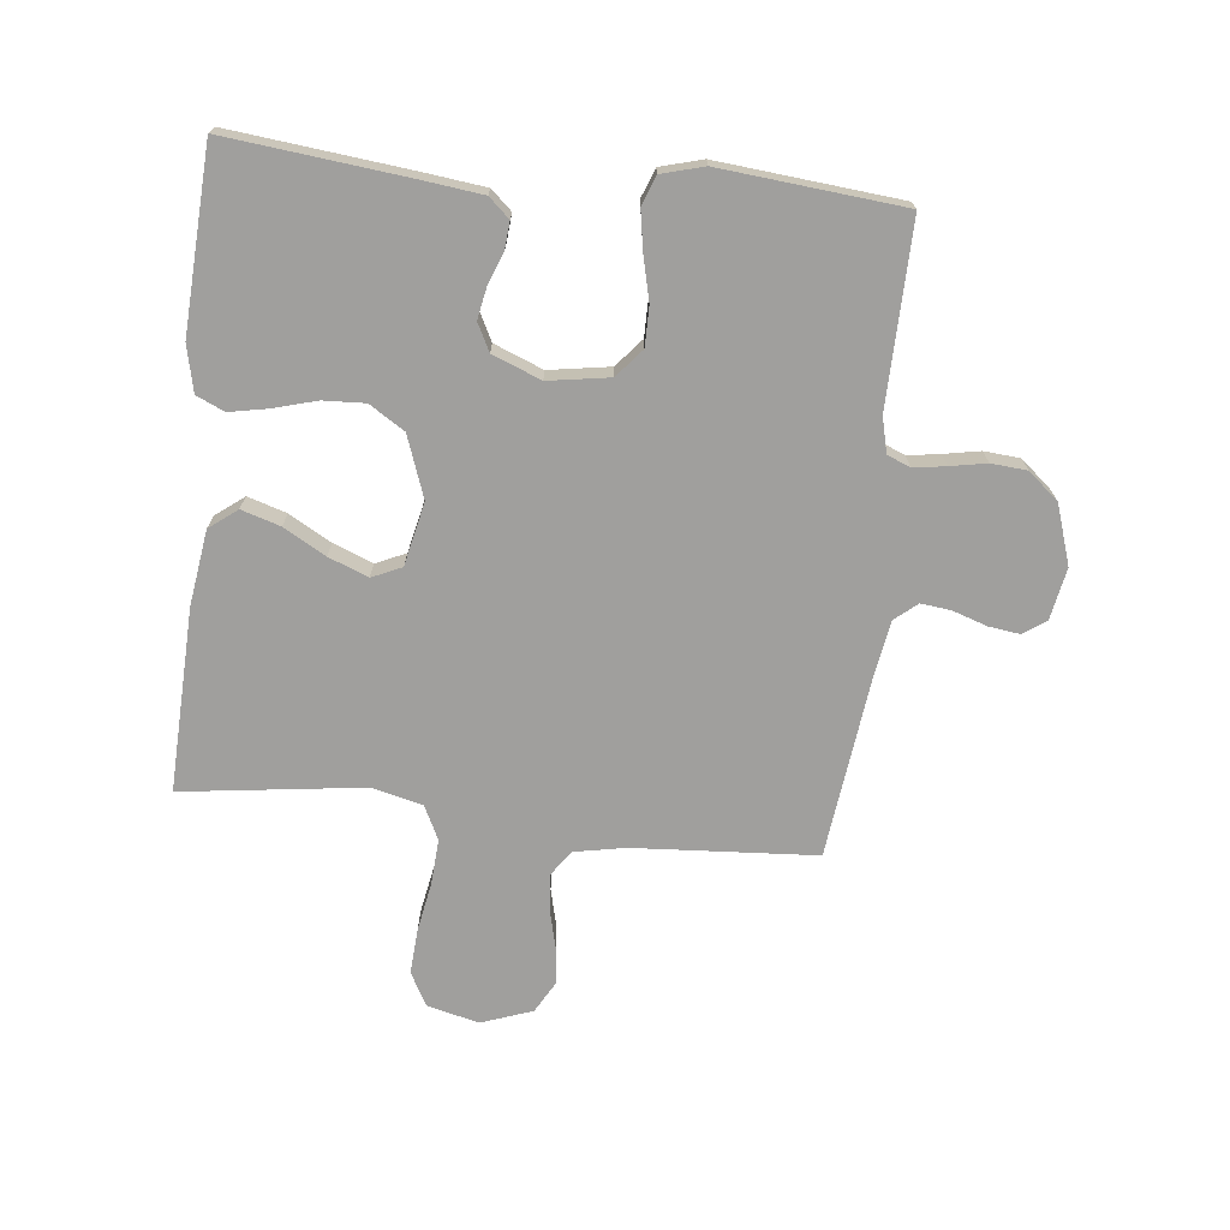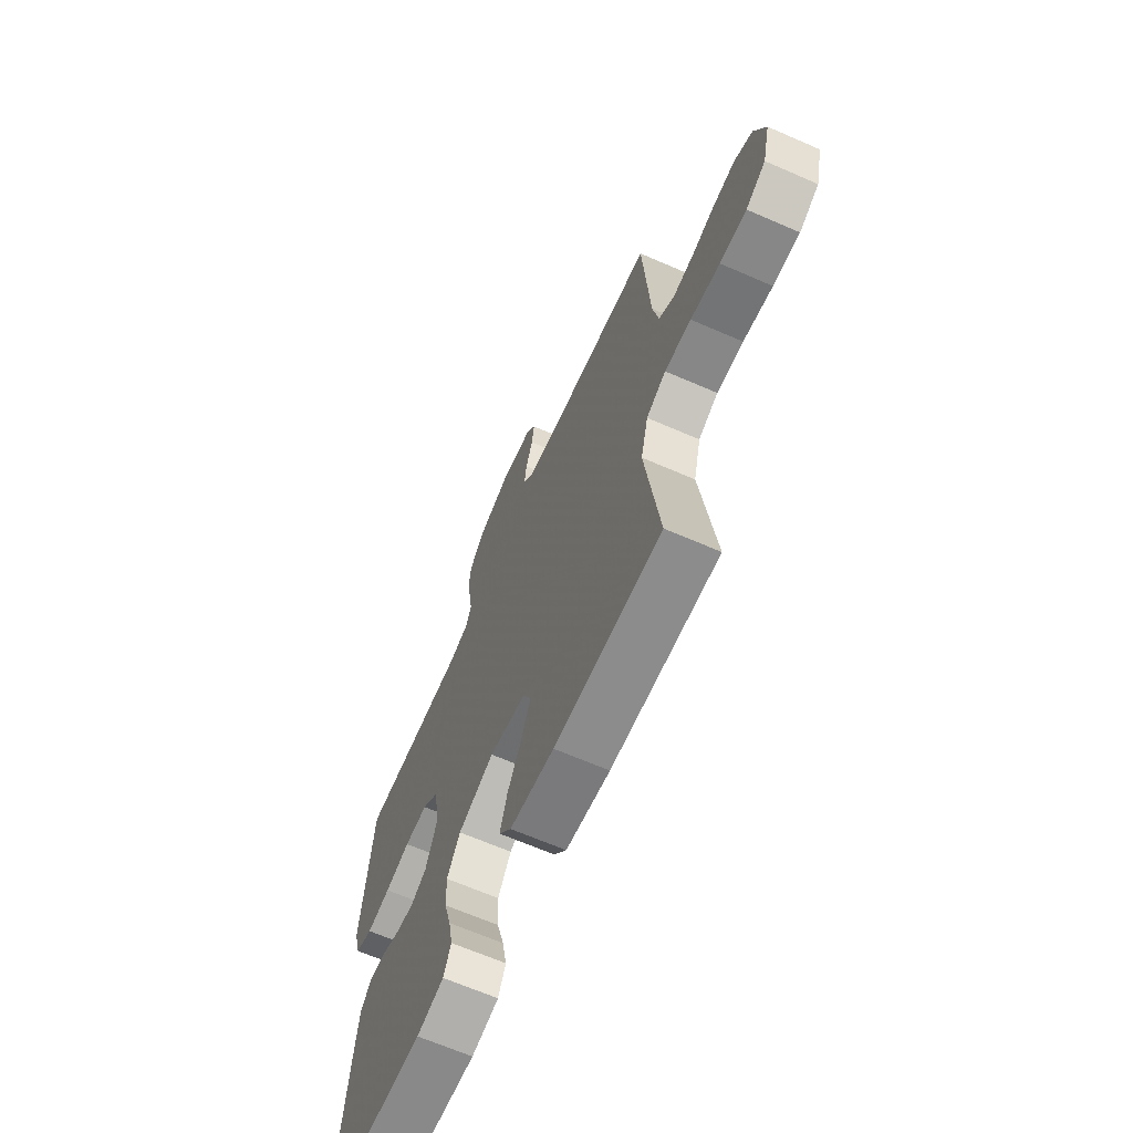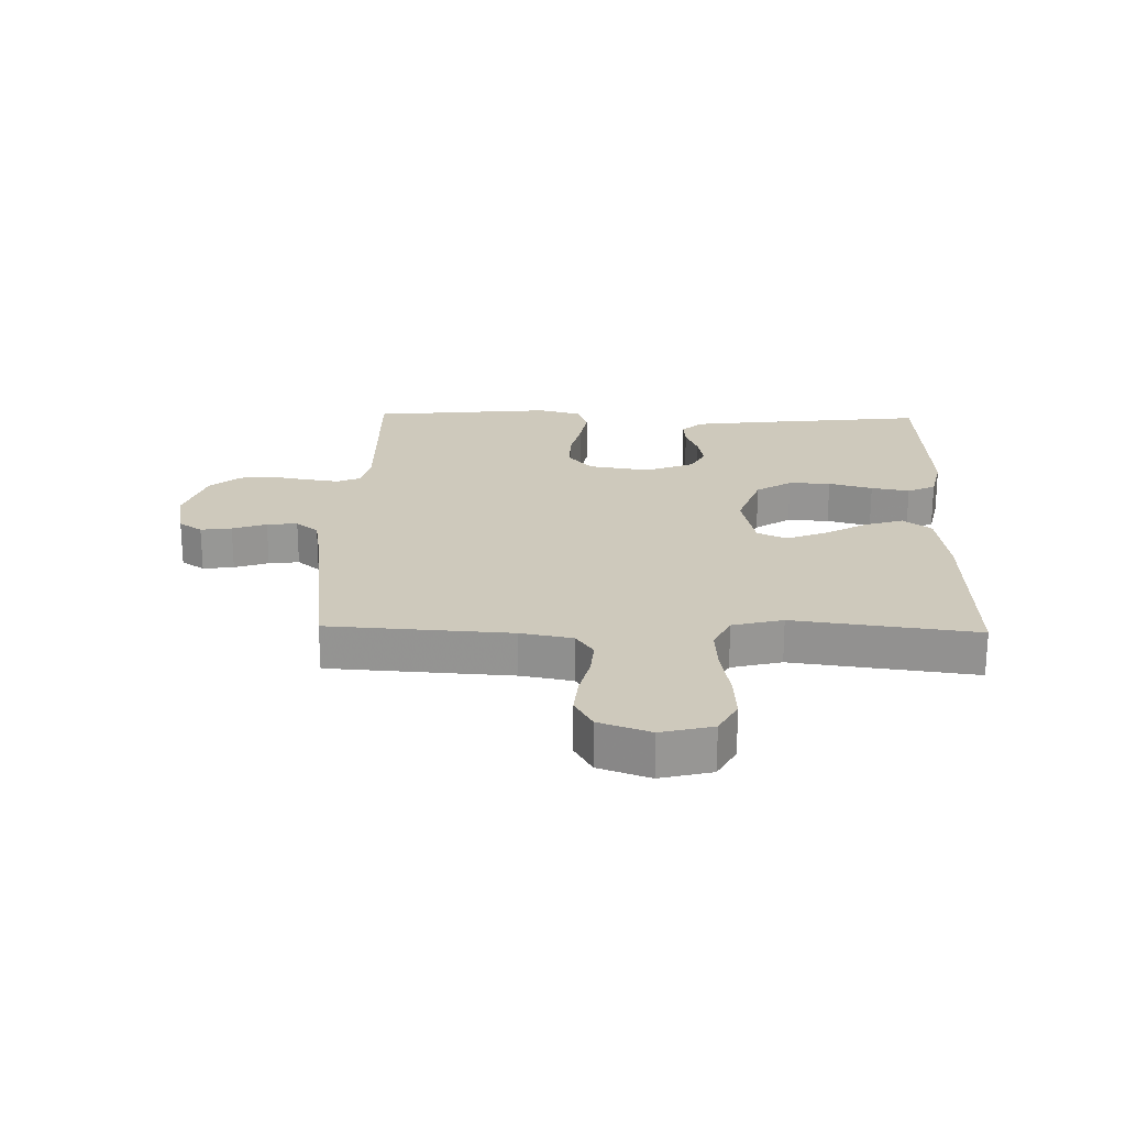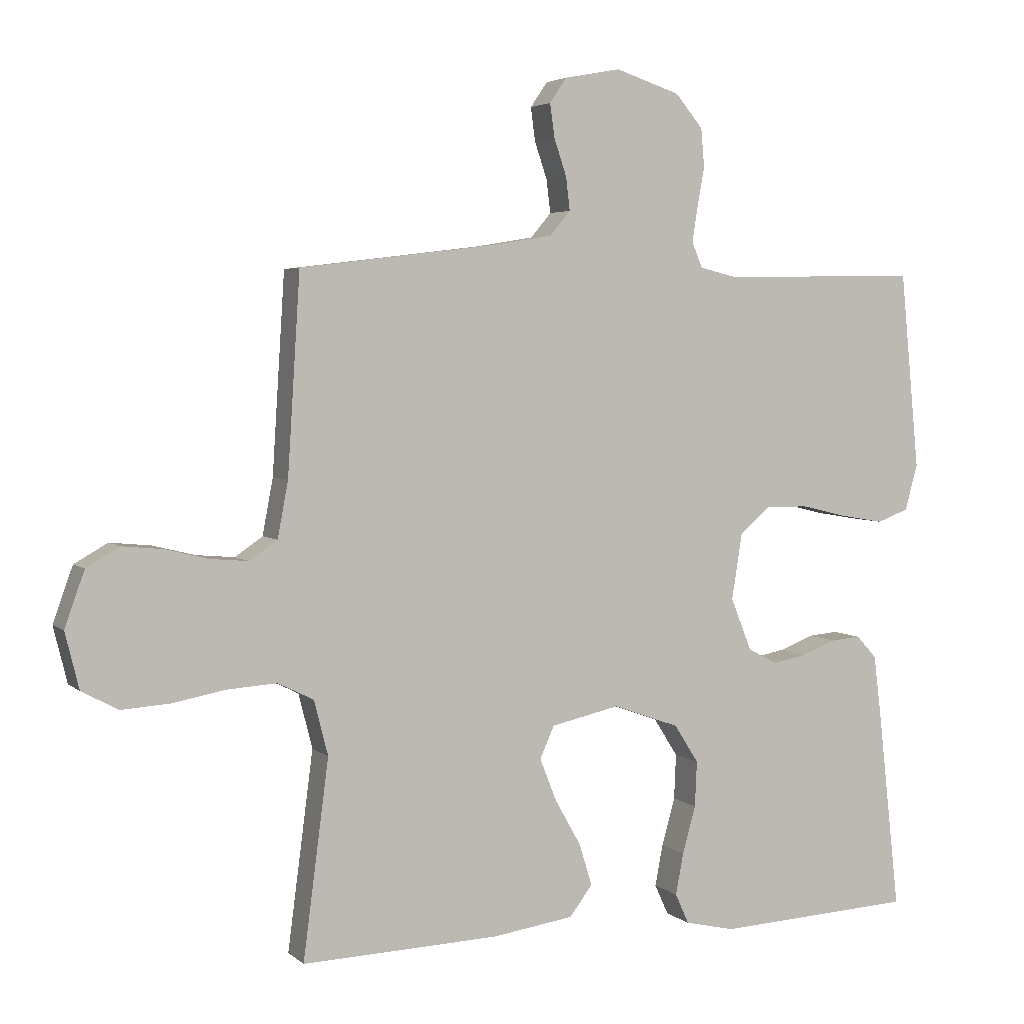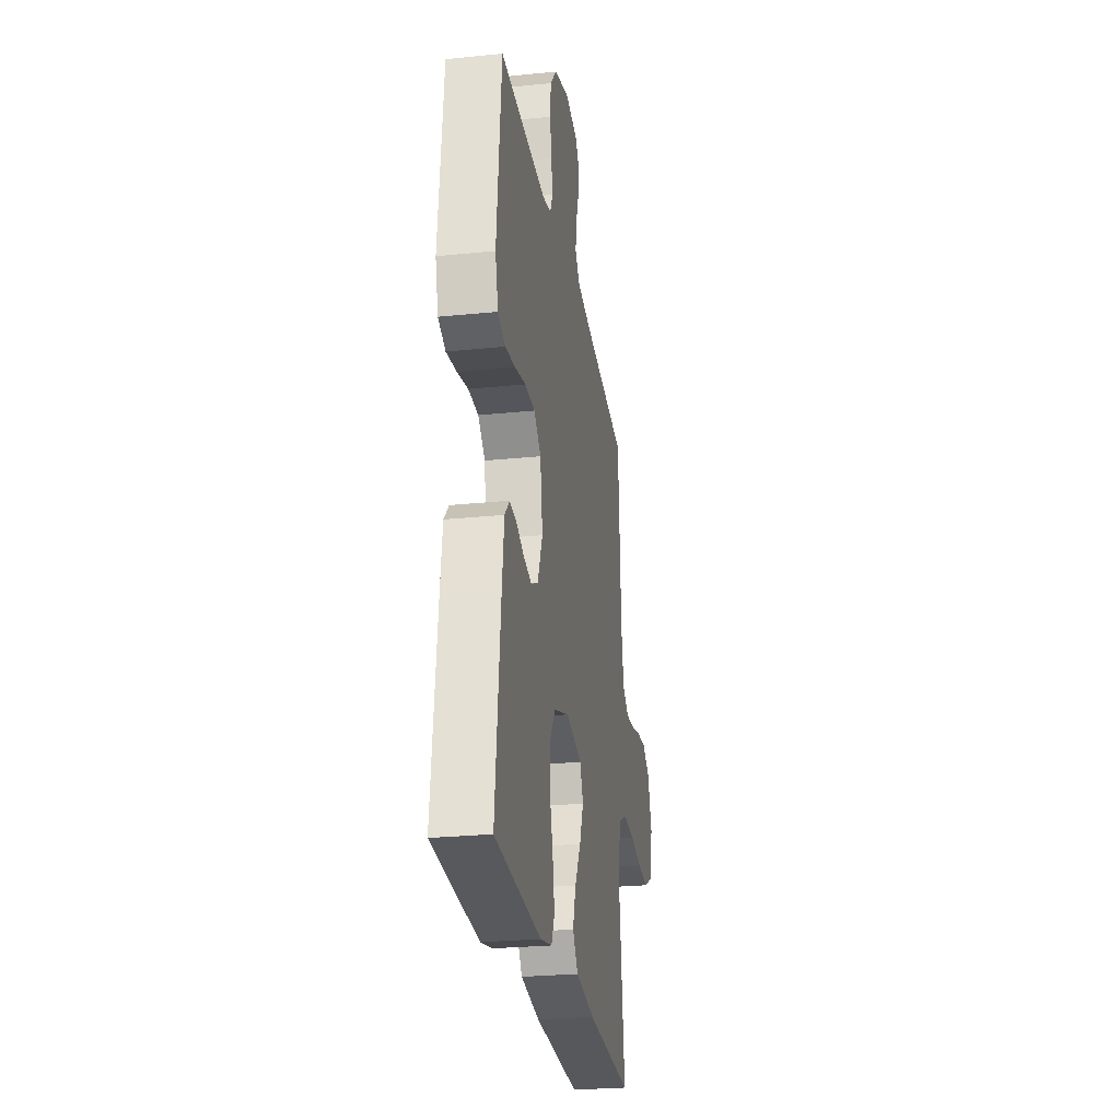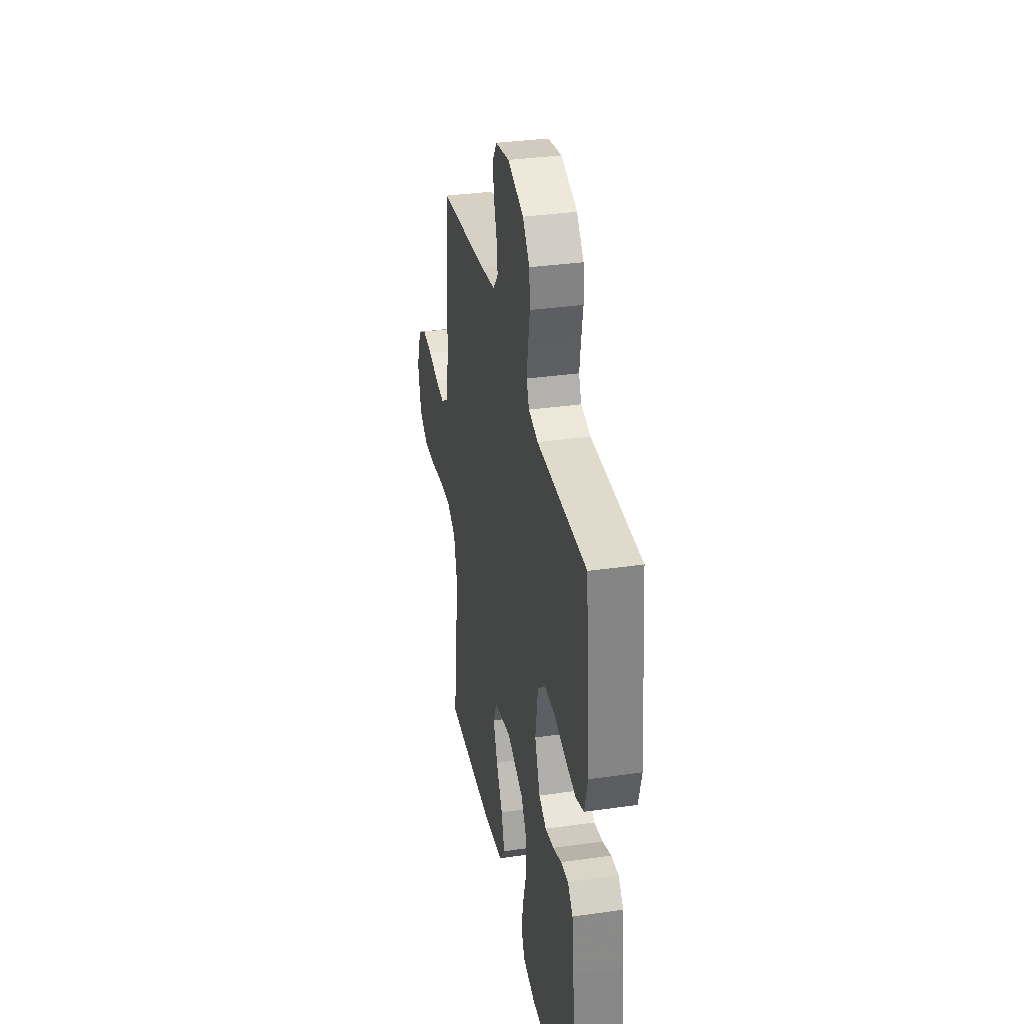
<metadata>
{"format":"obj","ext":"obj","renderer":"f3d","projection":"perspective","resolution":1024,"background":"white","views":[{"elev":-71.4,"azim":-96.1,"up":"+Y"},{"elev":-66.2,"azim":66.4,"up":"+Z"},{"elev":22.3,"azim":91.4,"up":"+Y"},{"elev":3.9,"azim":156.5,"up":"+Z"},{"elev":-26.3,"azim":-80.9,"up":"+Z"},{"elev":34.2,"azim":-100.9,"up":"+Z"}]}
</metadata>
<code>
v 0.5 0.07 -0.5
v 0.2 0.07 -0.489
v 0.076 0.07 -0.471
v 0.041 0.07 -0.425
v 0.061 0.07 -0.361
v 0.1 0.07 -0.292
v 0.126 0.07 -0.227
v 0.104 0.07 -0.178
v 0 0.07 -0.155
v -0.101 0.07 -0.191
v -0.138 0.07 -0.249
v -0.135 0.07 -0.318
v -0.115 0.07 -0.39
v -0.103 0.07 -0.453
v -0.124 0.07 -0.499
v -0.2 0.07 -0.516
v -0.5 0.07 -0.5
v -0.467 0.07 -0.2
v -0.455 0.07 -0.103
v -0.424 0.07 -0.069
v -0.379 0.07 -0.073
v -0.327 0.07 -0.093
v -0.275 0.07 -0.103
v -0.23 0.07 -0.08
v -0.198 0.07 0
v -0.214 0.07 0.101
v -0.26 0.07 0.14
v -0.325 0.07 0.14
v -0.396 0.07 0.123
v -0.462 0.07 0.112
v -0.51 0.07 0.13
v -0.529 0.07 0.2
v -0.5 0.07 0.5
v -0.2 0.07 0.494
v -0.142 0.07 0.508
v -0.126 0.07 0.546
v -0.134 0.07 0.599
v -0.145 0.07 0.659
v -0.14 0.07 0.718
v -0.098 0.07 0.768
v 0 0.07 0.8
v 0.085 0.07 0.784
v 0.111 0.07 0.746
v 0.104 0.07 0.695
v 0.085 0.07 0.639
v 0.079 0.07 0.589
v 0.11 0.07 0.552
v 0.2 0.07 0.537
v 0.5 0.07 0.5
v 0.519 0.07 0.2
v 0.535 0.07 0.115
v 0.577 0.07 0.086
v 0.635 0.07 0.091
v 0.7 0.07 0.107
v 0.762 0.07 0.113
v 0.813 0.07 0.084
v 0.843 0.07 0
v 0.822 0.07 -0.085
v 0.767 0.07 -0.115
v 0.693 0.07 -0.11
v 0.611 0.07 -0.095
v 0.537 0.07 -0.09
v 0.482 0.07 -0.117
v 0.461 0.07 -0.2
v 0.5 0 -0.5
v 0.2 0 -0.489
v 0.076 0 -0.471
v 0.041 0 -0.425
v 0.061 0 -0.361
v 0.1 0 -0.292
v 0.126 0 -0.227
v 0.104 0 -0.178
v 0 0 -0.155
v -0.101 0 -0.191
v -0.138 0 -0.249
v -0.135 0 -0.318
v -0.115 0 -0.39
v -0.103 0 -0.453
v -0.124 0 -0.499
v -0.2 0 -0.516
v -0.5 0 -0.5
v -0.467 0 -0.2
v -0.455 0 -0.103
v -0.424 0 -0.069
v -0.379 0 -0.073
v -0.327 0 -0.093
v -0.275 0 -0.103
v -0.23 0 -0.08
v -0.198 0 0
v -0.214 0 0.101
v -0.26 0 0.14
v -0.325 0 0.14
v -0.396 0 0.123
v -0.462 0 0.112
v -0.51 0 0.13
v -0.529 0 0.2
v -0.5 0 0.5
v -0.2 0 0.494
v -0.142 0 0.508
v -0.126 0 0.546
v -0.134 0 0.599
v -0.145 0 0.659
v -0.14 0 0.718
v -0.098 0 0.768
v 0 0 0.8
v 0.085 0 0.784
v 0.111 0 0.746
v 0.104 0 0.695
v 0.085 0 0.639
v 0.079 0 0.589
v 0.11 0 0.552
v 0.2 0 0.537
v 0.5 0 0.5
v 0.519 0 0.2
v 0.535 0 0.115
v 0.577 0 0.086
v 0.635 0 0.091
v 0.7 0 0.107
v 0.762 0 0.113
v 0.813 0 0.084
v 0.843 0 0
v 0.822 0 -0.085
v 0.767 0 -0.115
v 0.693 0 -0.11
v 0.611 0 -0.095
v 0.537 0 -0.09
v 0.482 0 -0.117
v 0.461 0 -0.2
f 59 60 61
f 58 59 61
f 57 58 61
f 56 57 61
f 55 56 61
f 54 55 61
f 53 54 61
f 52 53 61 62
f 51 52 62 63
f 48 49 50
f 51 63 64
f 50 51 64
f 48 50 64
f 47 48 64
f 43 44 45
f 42 43 45
f 41 42 45
f 40 41 45
f 39 40 45
f 38 39 45
f 37 38 45
f 36 37 45 46
f 47 64 1
f 46 47 1
f 36 46 1
f 35 36 1
f 32 33 34
f 31 32 34
f 30 31 34
f 29 30 34
f 28 29 34
f 20 21 22
f 19 20 22
f 18 19 22
f 17 18 22
f 16 17 22
f 15 16 22
f 14 15 22
f 13 14 22
f 12 13 22
f 11 12 22 23
f 10 11 23 24
f 4 5 6
f 3 4 6
f 2 3 6
f 1 2 6
f 1 6 7
f 35 1 7 8
f 27 28 34 35
f 26 27 35
f 35 8 9
f 26 35 9
f 25 26 9
f 9 10 24 25
f 125 124 123
f 125 123 122
f 125 122 121
f 125 121 120
f 125 120 119
f 125 119 118
f 125 118 117
f 126 125 117 116
f 127 126 116 115
f 114 113 112
f 128 127 115
f 128 115 114
f 128 114 112
f 128 112 111
f 109 108 107
f 109 107 106
f 109 106 105
f 109 105 104
f 109 104 103
f 109 103 102
f 109 102 101
f 110 109 101 100
f 65 128 111
f 65 111 110
f 65 110 100
f 65 100 99
f 98 97 96
f 98 96 95
f 98 95 94
f 98 94 93
f 98 93 92
f 86 85 84
f 86 84 83
f 86 83 82
f 86 82 81
f 86 81 80
f 86 80 79
f 86 79 78
f 86 78 77
f 86 77 76
f 87 86 76 75
f 88 87 75 74
f 70 69 68
f 70 68 67
f 70 67 66
f 70 66 65
f 71 70 65
f 72 71 65 99
f 99 98 92 91
f 99 91 90
f 73 72 99
f 73 99 90
f 73 90 89
f 89 88 74 73
f 1 65 66 2
f 2 66 67 3
f 3 67 68 4
f 4 68 69 5
f 5 69 70 6
f 6 70 71 7
f 7 71 72 8
f 8 72 73 9
f 9 73 74 10
f 10 74 75 11
f 11 75 76 12
f 12 76 77 13
f 13 77 78 14
f 14 78 79 15
f 15 79 80 16
f 16 80 81 17
f 17 81 82 18
f 18 82 83 19
f 19 83 84 20
f 20 84 85 21
f 21 85 86 22
f 22 86 87 23
f 23 87 88 24
f 24 88 89 25
f 25 89 90 26
f 26 90 91 27
f 27 91 92 28
f 28 92 93 29
f 29 93 94 30
f 30 94 95 31
f 31 95 96 32
f 32 96 97 33
f 33 97 98 34
f 34 98 99 35
f 35 99 100 36
f 36 100 101 37
f 37 101 102 38
f 38 102 103 39
f 39 103 104 40
f 40 104 105 41
f 41 105 106 42
f 42 106 107 43
f 43 107 108 44
f 44 108 109 45
f 45 109 110 46
f 46 110 111 47
f 47 111 112 48
f 48 112 113 49
f 49 113 114 50
f 50 114 115 51
f 51 115 116 52
f 52 116 117 53
f 53 117 118 54
f 54 118 119 55
f 55 119 120 56
f 56 120 121 57
f 57 121 122 58
f 58 122 123 59
f 59 123 124 60
f 60 124 125 61
f 61 125 126 62
f 62 126 127 63
f 63 127 128 64
f 64 128 65 1

</code>
